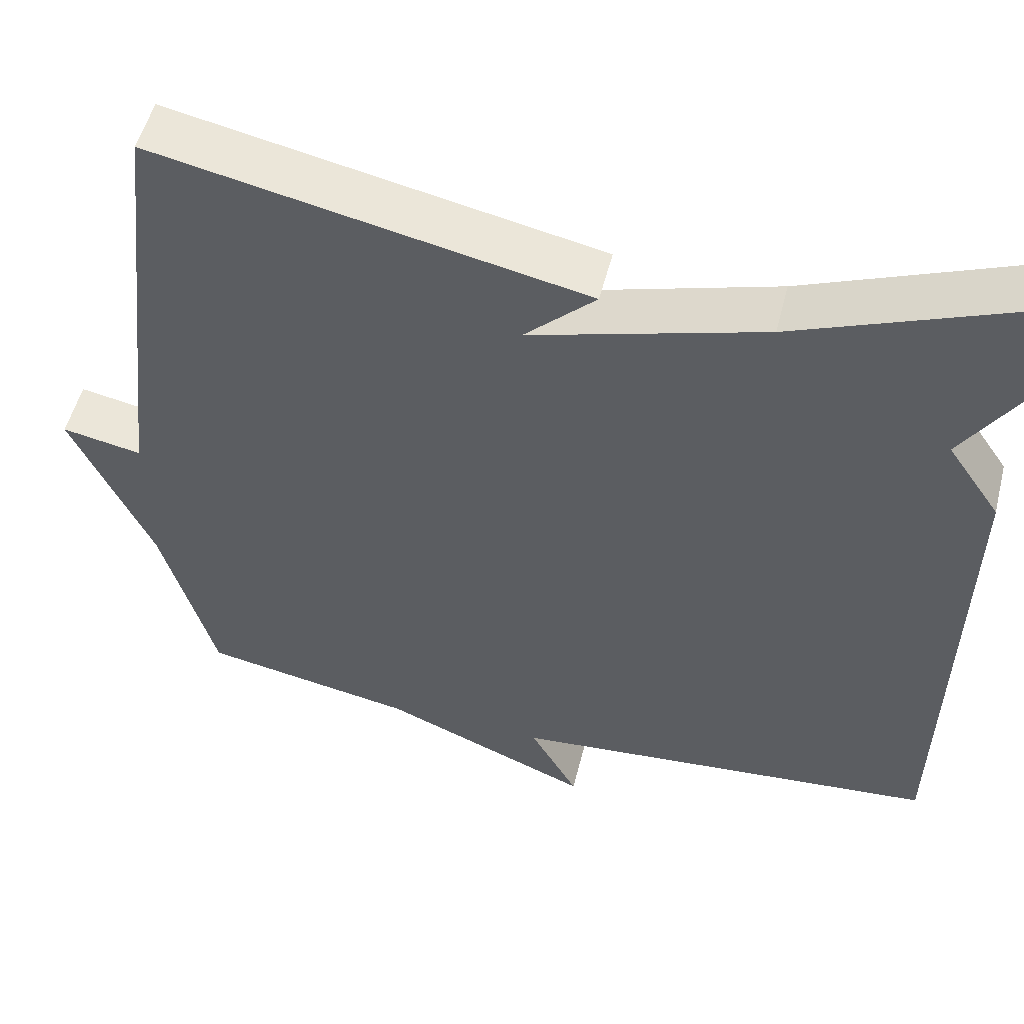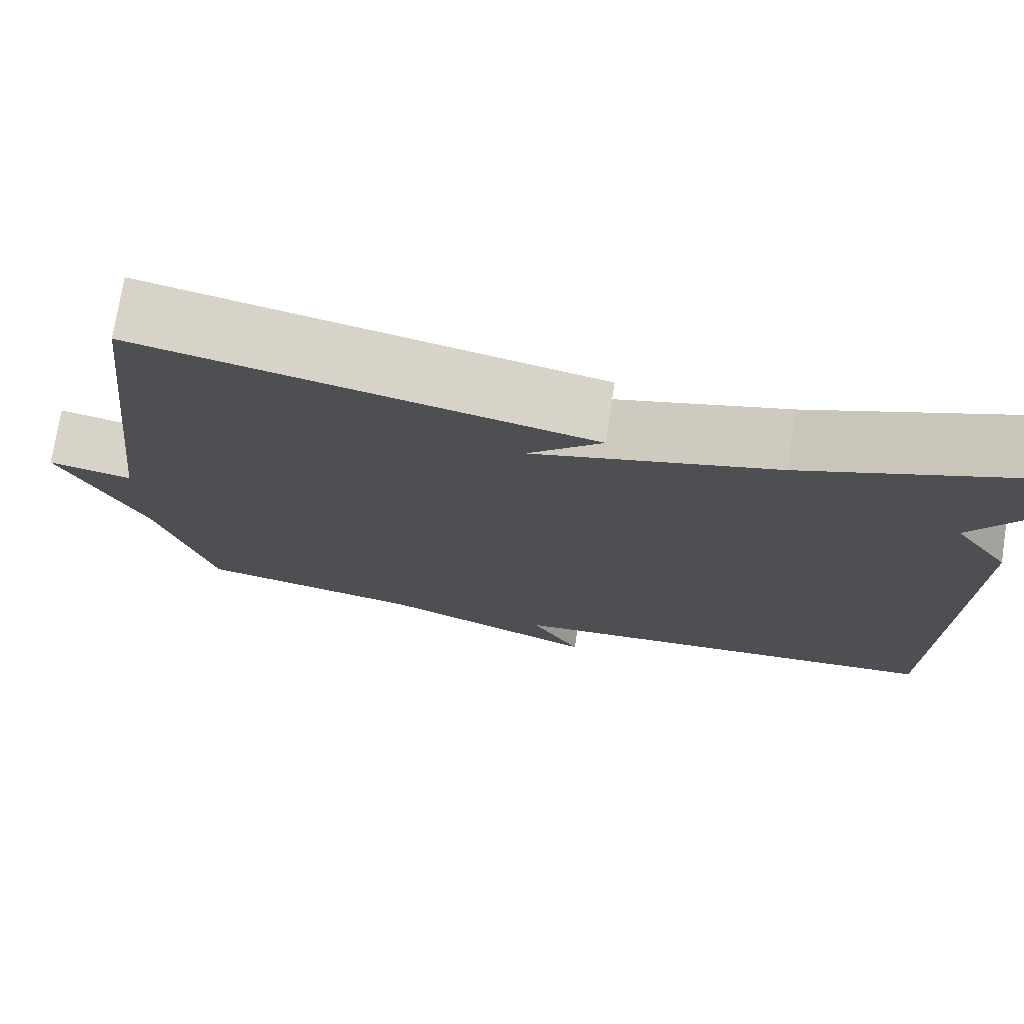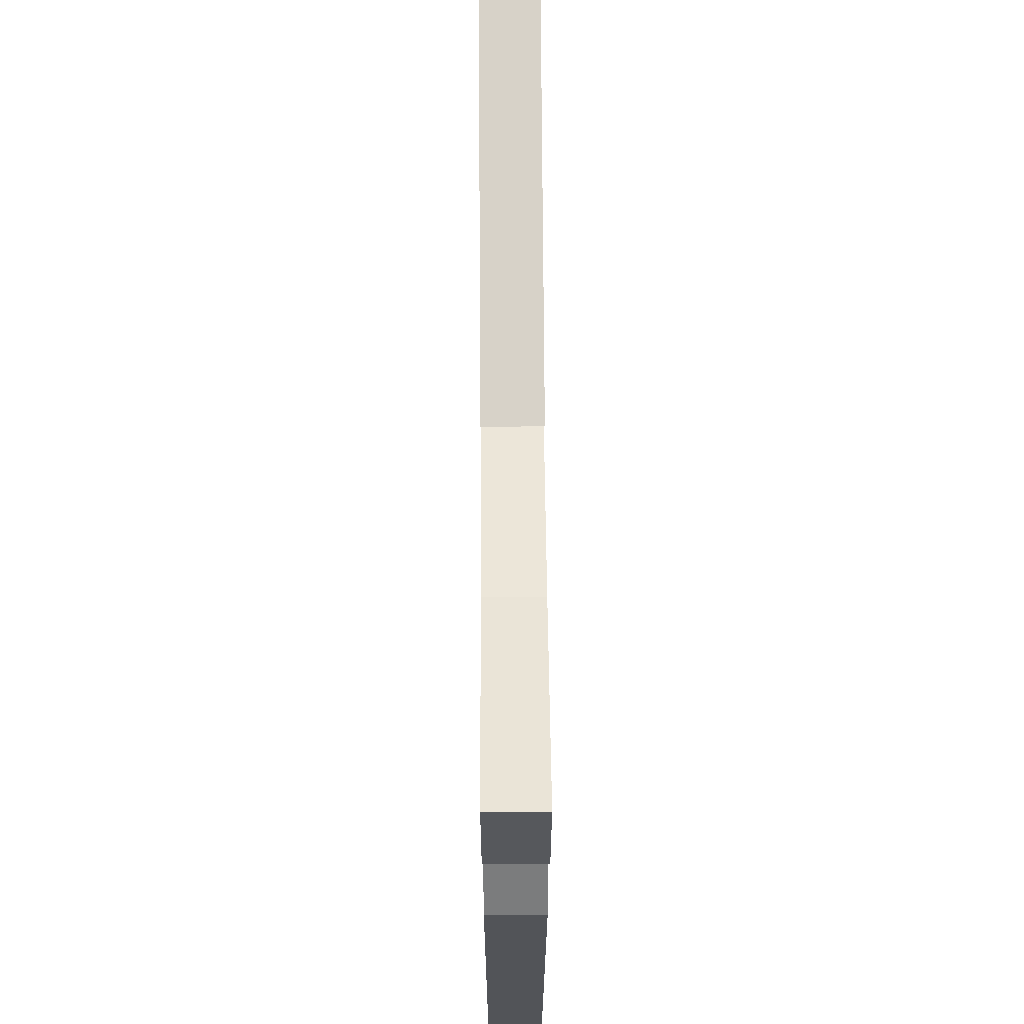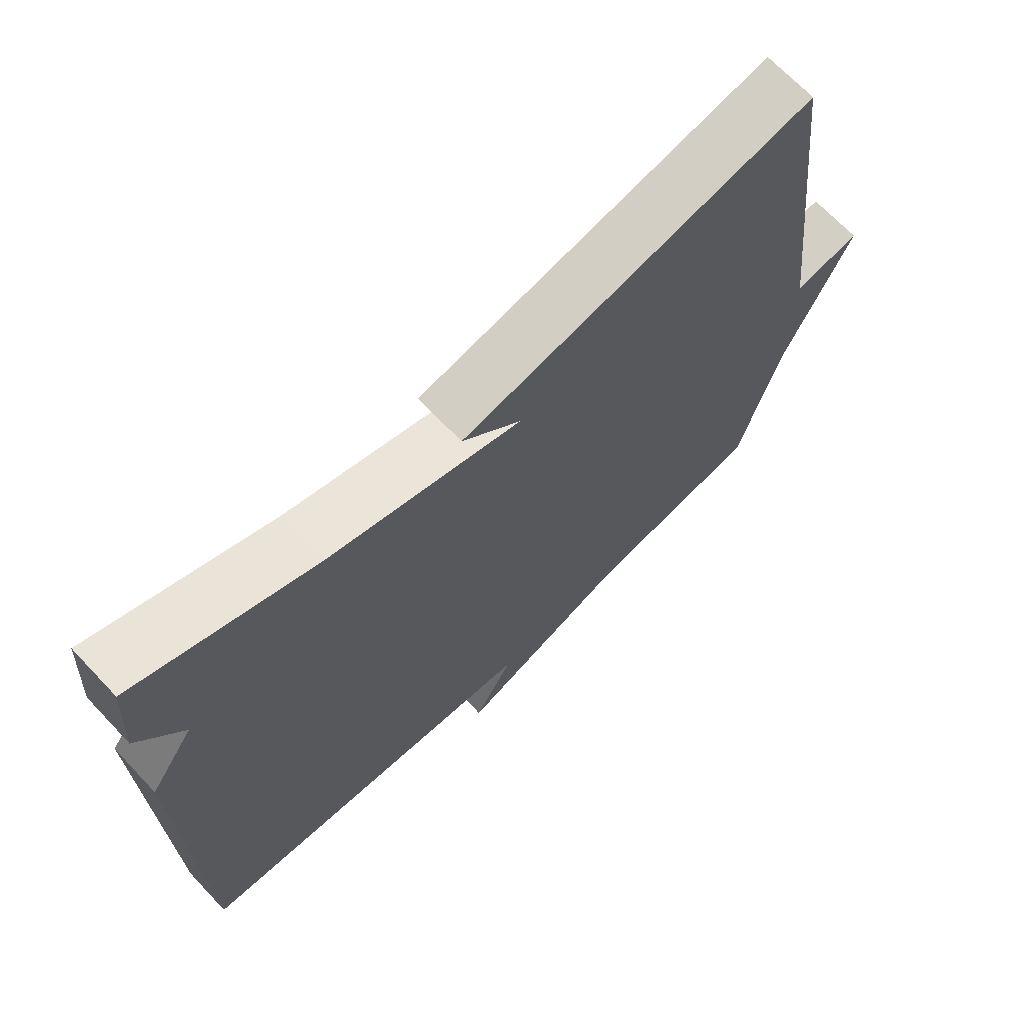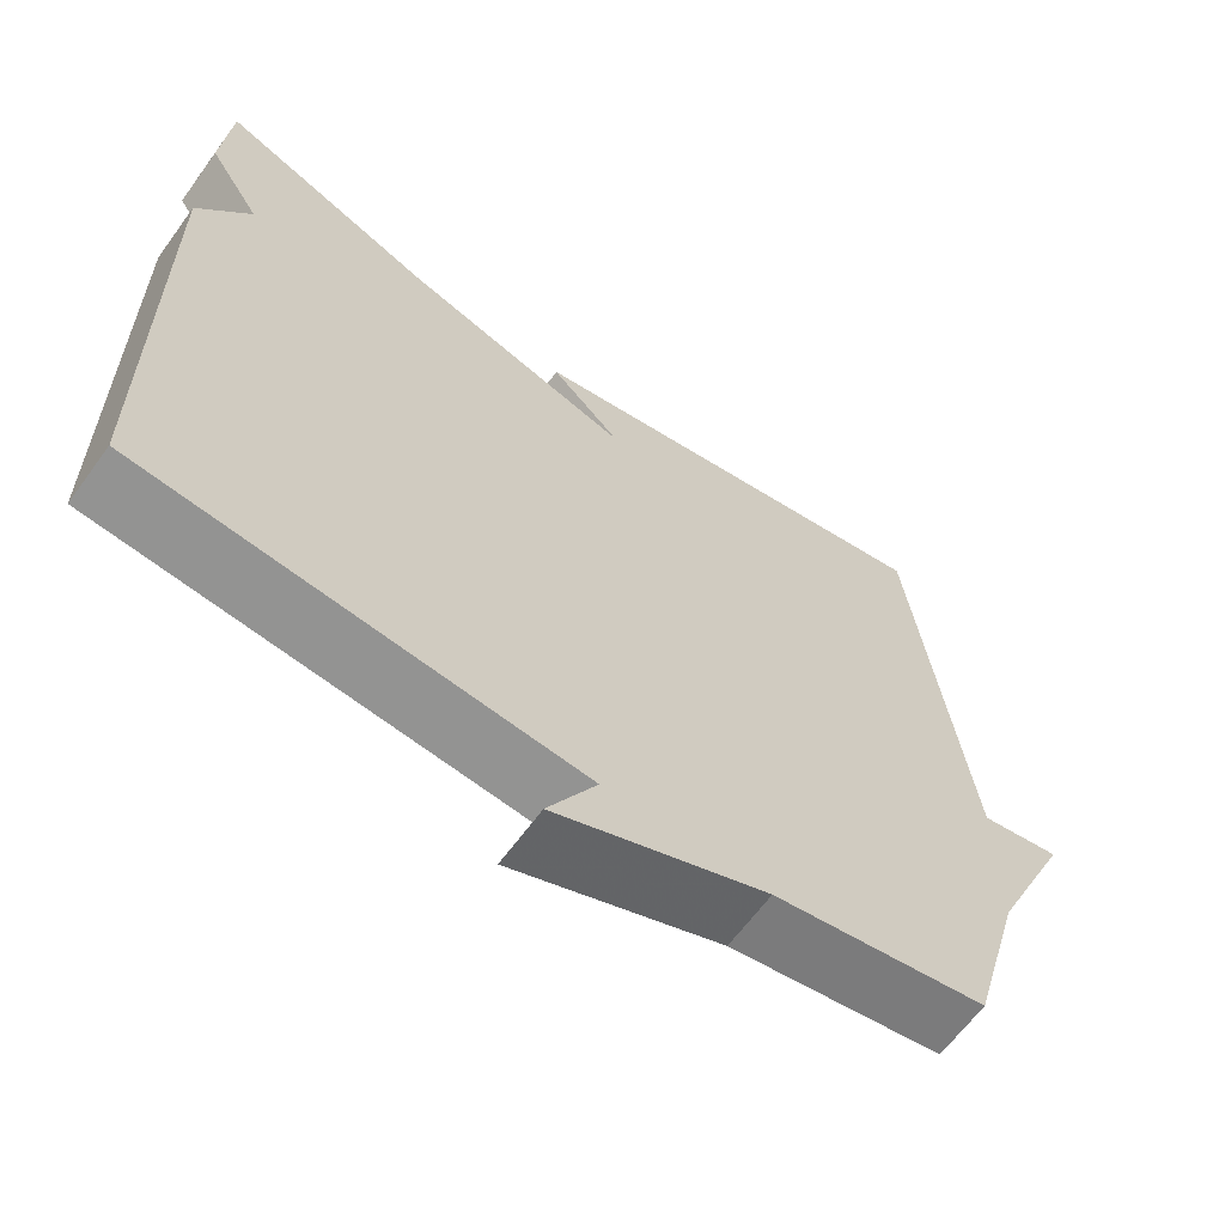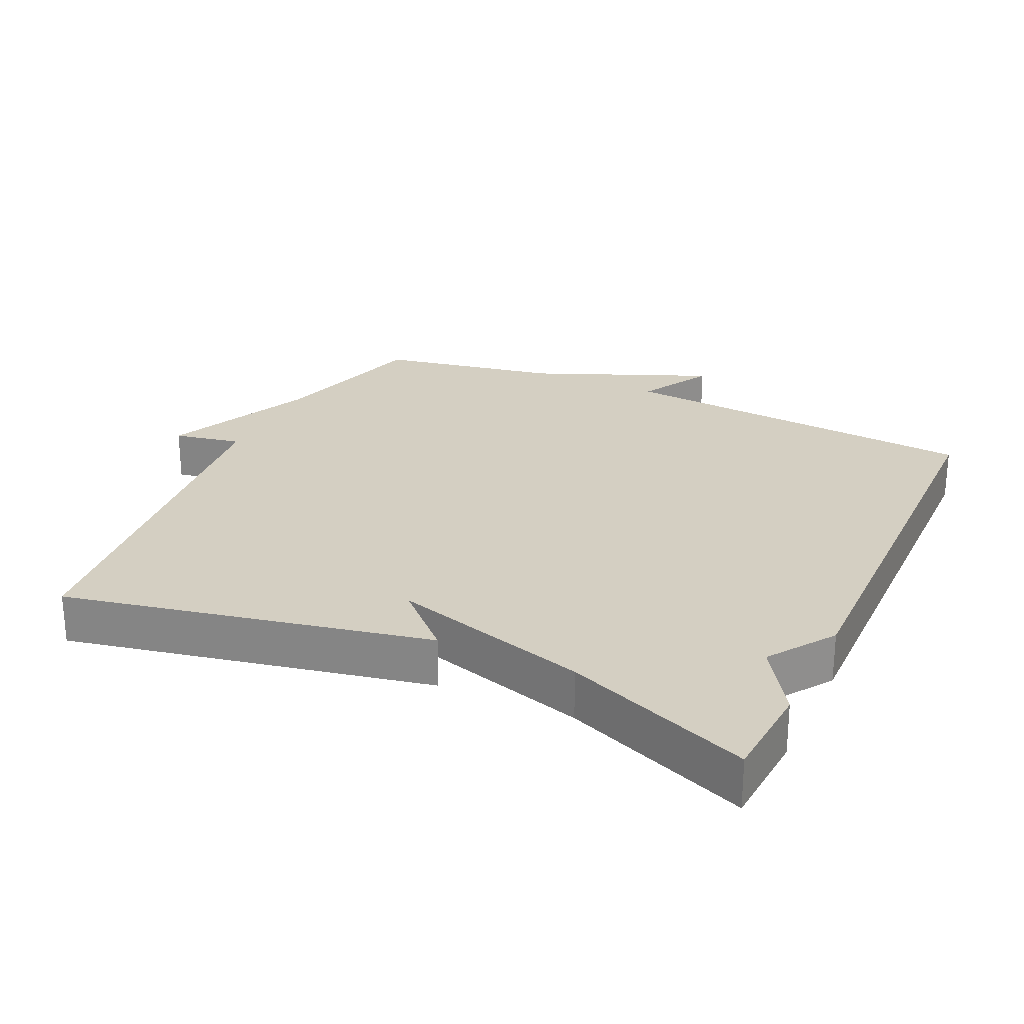
<metadata>
{"format":"obj","ext":"obj","renderer":"f3d","projection":"perspective","resolution":1024,"background":"white","views":[{"elev":52.7,"azim":14.1,"up":"+Z"},{"elev":74.6,"azim":8.9,"up":"+Z"},{"elev":65.9,"azim":89.6,"up":"+Z"},{"elev":68.8,"azim":136.6,"up":"+Z"},{"elev":-64.2,"azim":143.9,"up":"+Z"},{"elev":25.5,"azim":24.9,"up":"+Y"}]}
</metadata>
<code>
v -0.5 0.07 0.5
v 0.031 0.07 0.392
v -0.057 0.07 0.307
v 0.231 0.07 0.392
v 0.5 0.07 0.5
v 0.51 0.07 0.354
v 0.444 0.07 0.25
v 0.51 0.07 0.154
v 0.5 0.07 -0.5
v -0.037 0.07 -0.548
v 0.023 0.07 -0.656
v -0.237 0.07 -0.548
v -0.5 0.07 -0.5
v -0.566 0.07 -0.264
v -0.665 0.07 -0.045
v -0.566 0.07 -0.064
v -0.5 0 0.5
v 0.031 0 0.392
v -0.057 0 0.307
v 0.231 0 0.392
v 0.5 0 0.5
v 0.51 0 0.354
v 0.444 0 0.25
v 0.51 0 0.154
v 0.5 0 -0.5
v -0.037 0 -0.548
v 0.023 0 -0.656
v -0.237 0 -0.548
v -0.5 0 -0.5
v -0.566 0 -0.264
v -0.665 0 -0.045
v -0.566 0 -0.064
f 14 15 16
f 14 16 1
f 13 14 1
f 12 13 1
f 10 11 12
f 9 10 12
f 8 9 12
f 7 8 12
f 6 7 12
f 5 6 12
f 4 5 12
f 3 4 12
f 3 12 1
f 1 2 3
f 32 31 30
f 17 32 30
f 17 30 29
f 17 29 28
f 28 27 26
f 28 26 25
f 28 25 24
f 28 24 23
f 28 23 22
f 28 22 21
f 28 21 20
f 28 20 19
f 17 28 19
f 19 18 17
f 1 17 18 2
f 2 18 19 3
f 3 19 20 4
f 4 20 21 5
f 5 21 22 6
f 6 22 23 7
f 7 23 24 8
f 8 24 25 9
f 9 25 26 10
f 10 26 27 11
f 11 27 28 12
f 12 28 29 13
f 13 29 30 14
f 14 30 31 15
f 15 31 32 16
f 16 32 17 1

</code>
